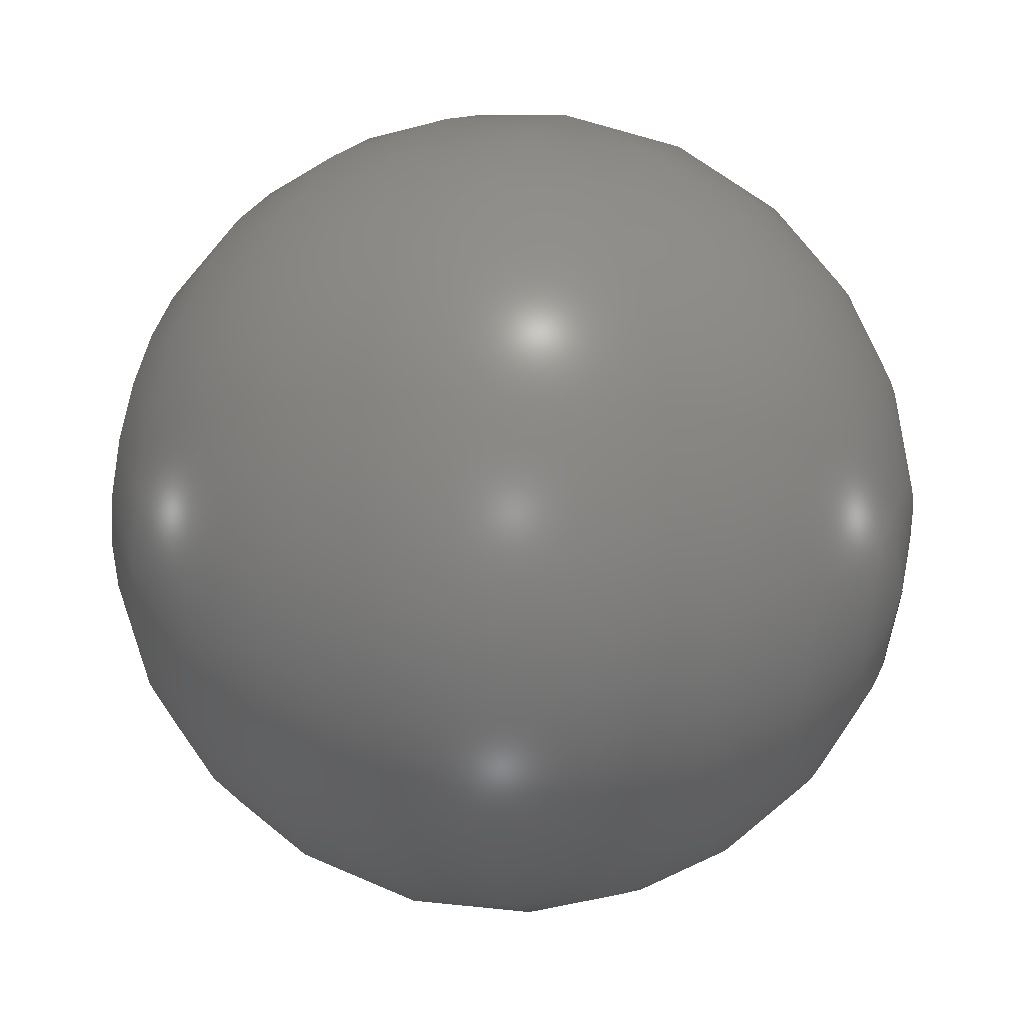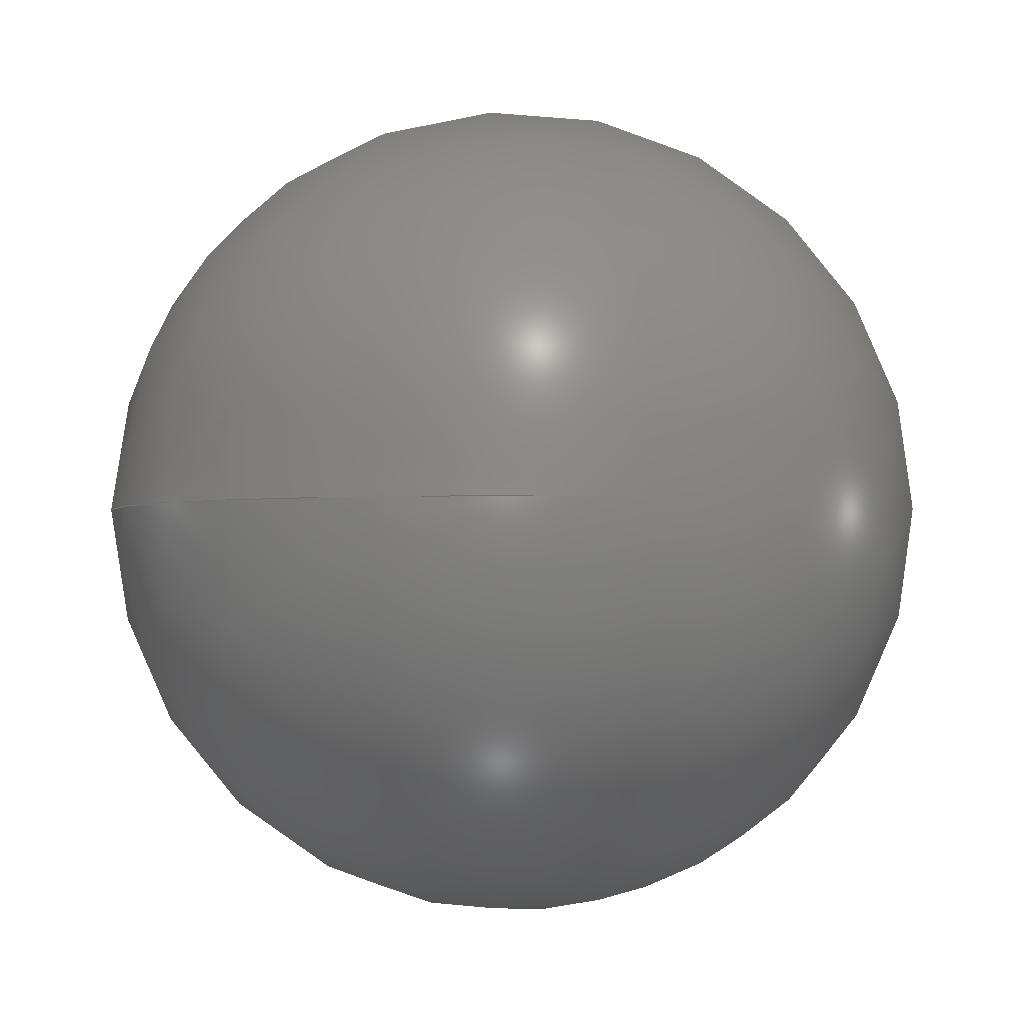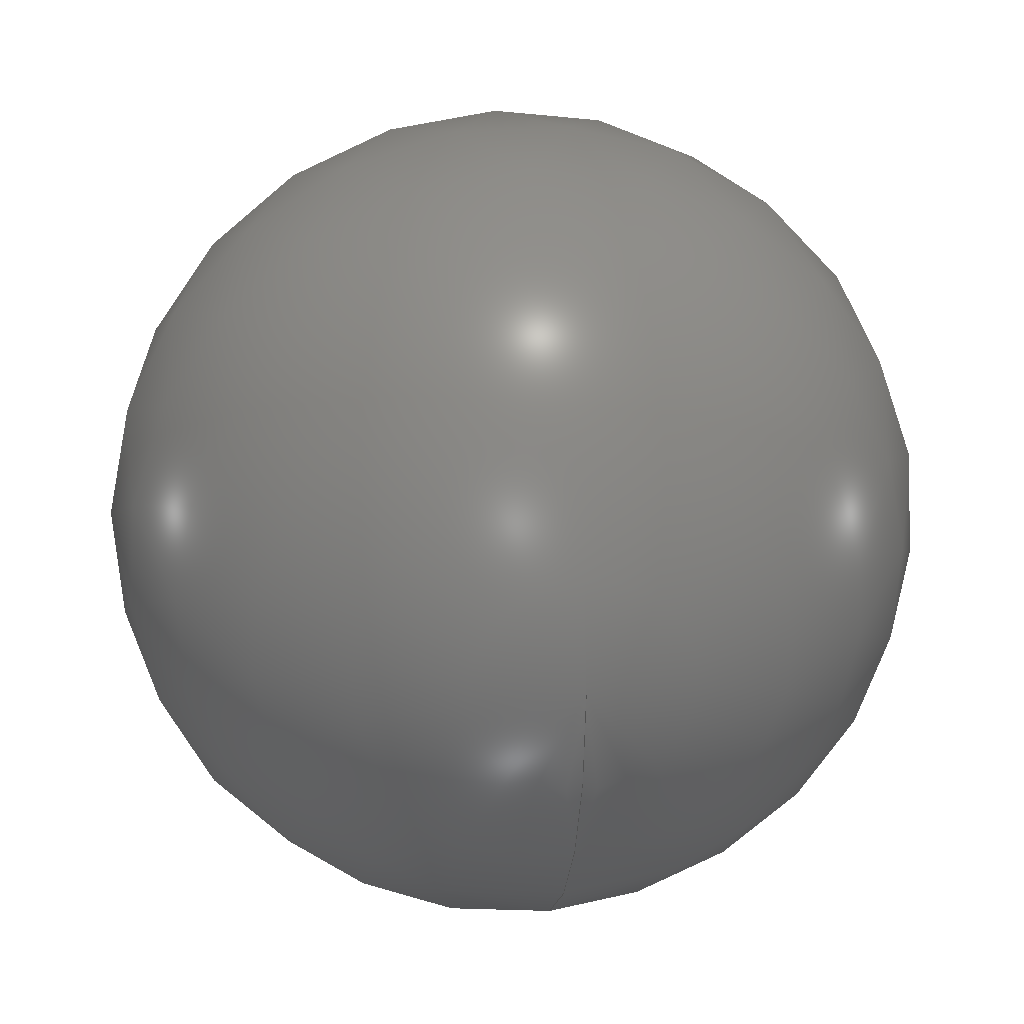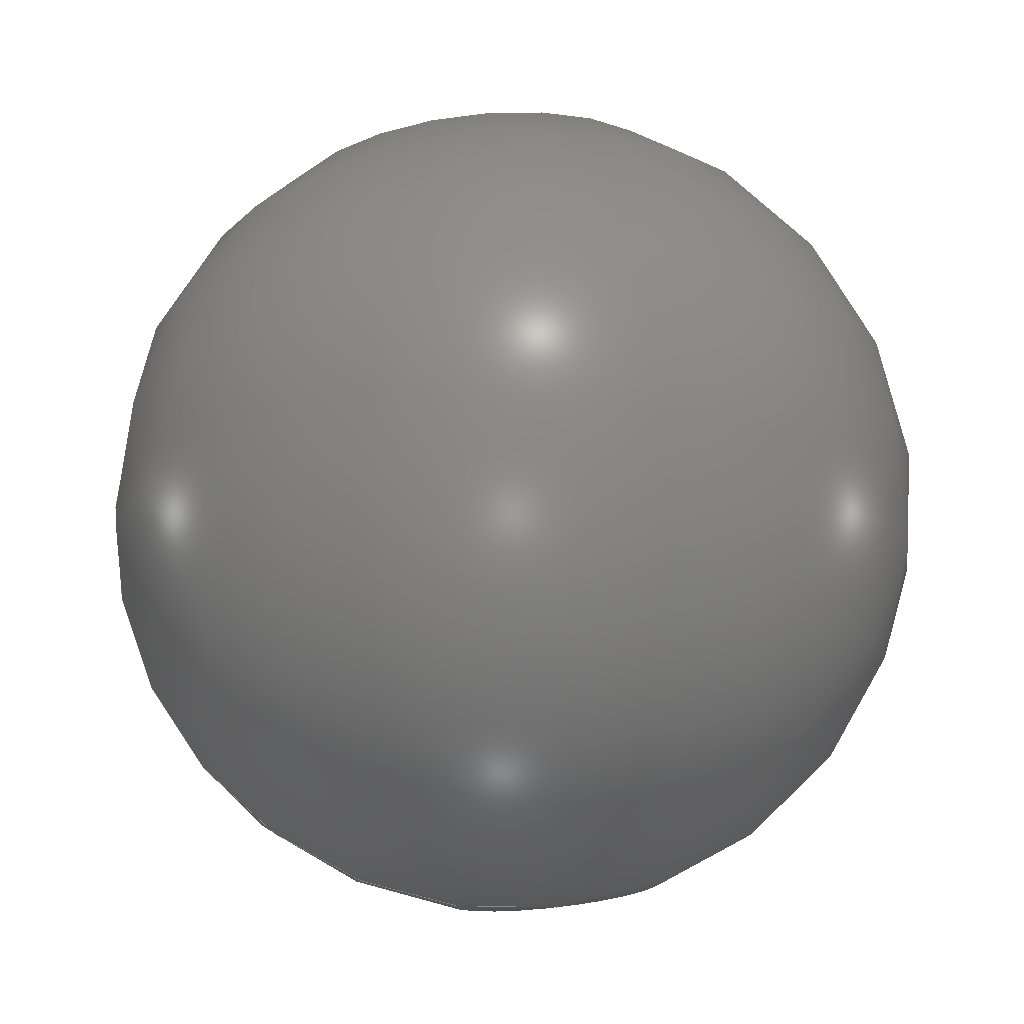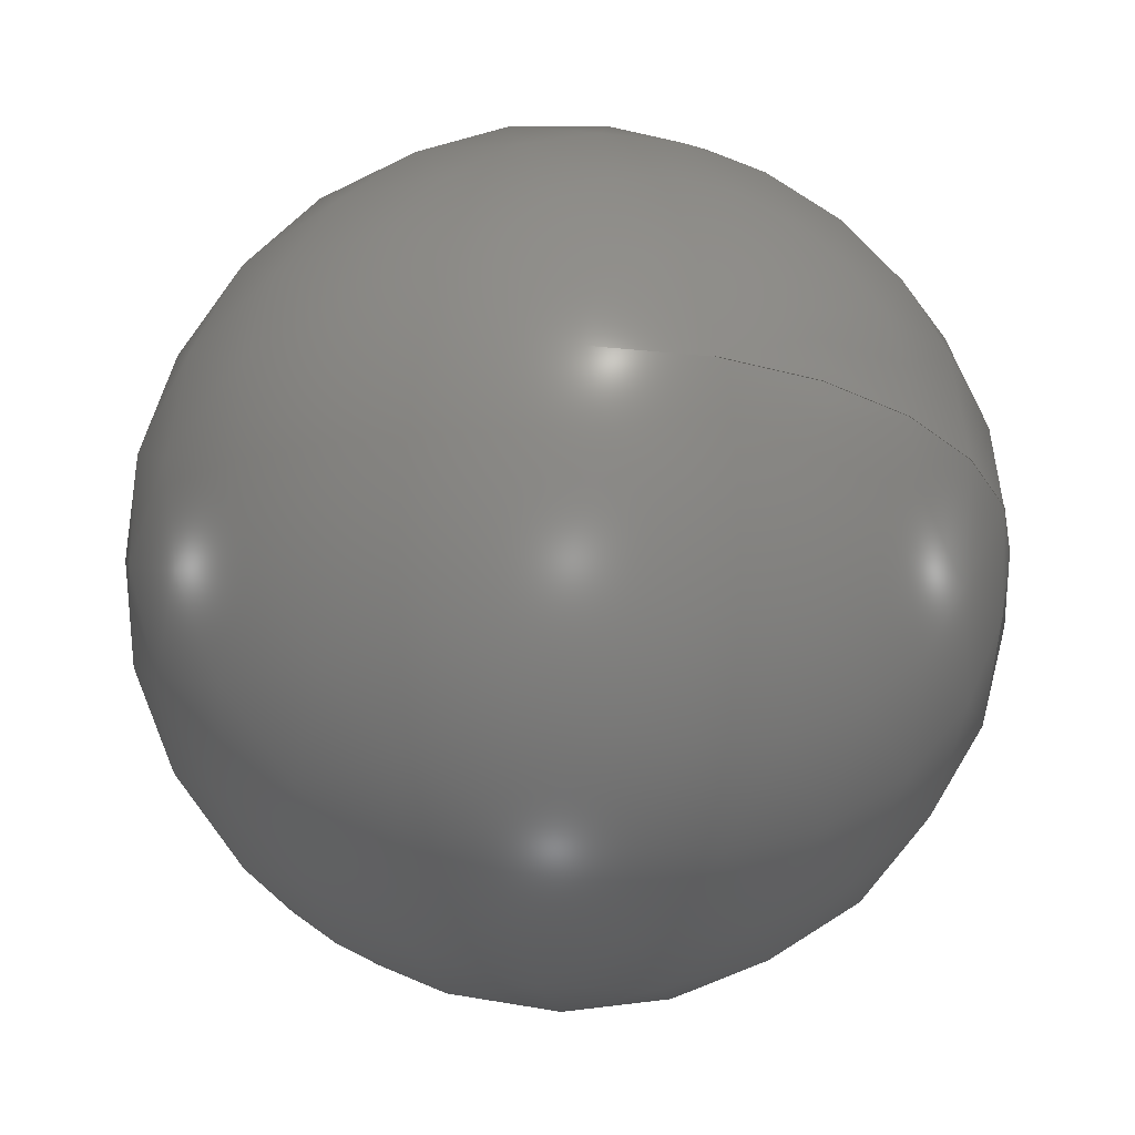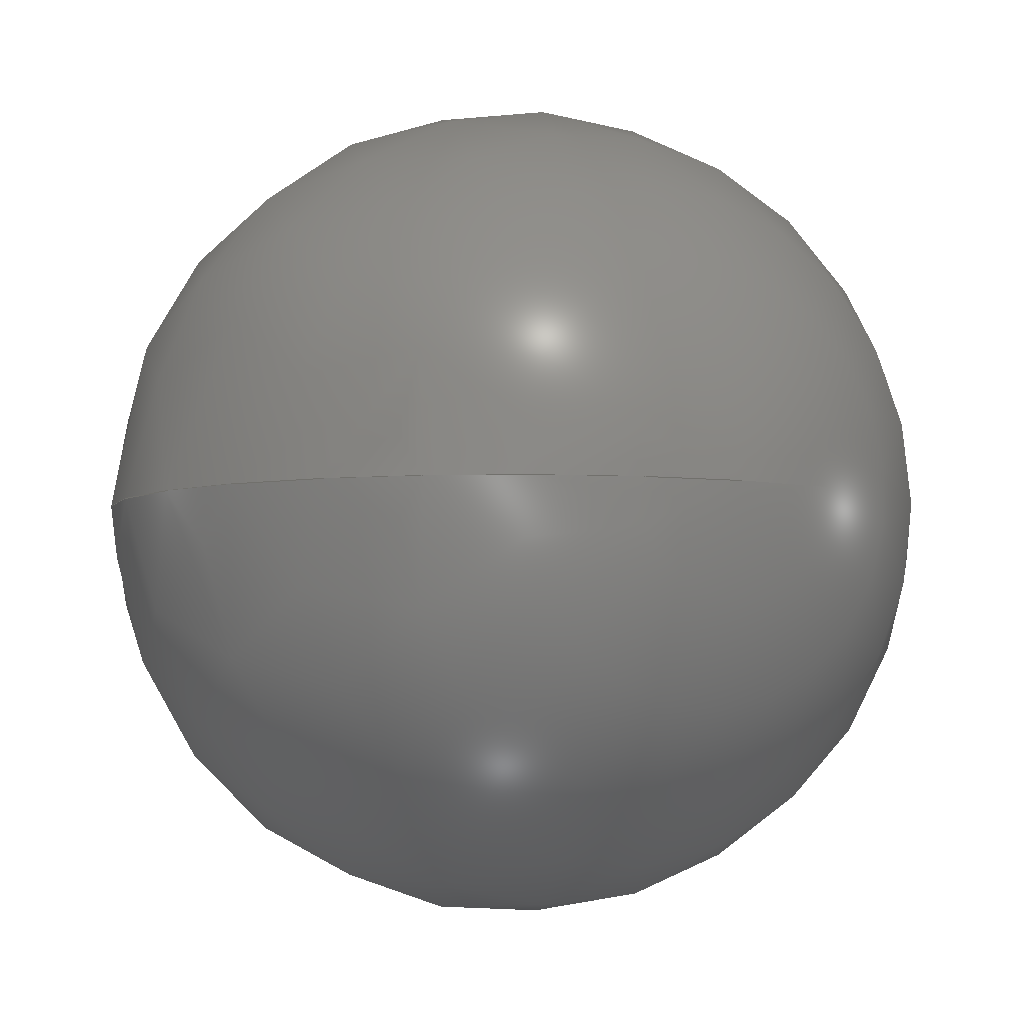
<metadata>
{"format":"step","ext":"step","renderer":"f3d","projection":"perspective","resolution":1024,"background":"white","views":[{"elev":35.5,"azim":-160.7,"up":"+Y"},{"elev":-2.0,"azim":87.5,"up":"+Z"},{"elev":23.9,"azim":-99.3,"up":"+Y"},{"elev":73.7,"azim":83.8,"up":"+Z"},{"elev":-25.9,"azim":-107.1,"up":"+Z"},{"elev":-4.6,"azim":59.6,"up":"+Z"}]}
</metadata>
<code>
ISO-10303-21;
DATA;
#1=PROPERTY_DEFINITION_REPRESENTATION(#5,#3);
#2=PROPERTY_DEFINITION_REPRESENTATION(#6,#4);
#3=REPRESENTATION('',(#7),#38);
#4=REPRESENTATION('',(#8),#38);
#5=PROPERTY_DEFINITION('pmi validation property','',#43);
#6=PROPERTY_DEFINITION('pmi validation property','',#43);
#7=VALUE_REPRESENTATION_ITEM('number of annotations',COUNT_MEASURE(0));
#8=VALUE_REPRESENTATION_ITEM('number of views',COUNT_MEASURE(0));
#9=SHAPE_REPRESENTATION_RELATIONSHIP('','',#27,#10);
#10=ADVANCED_BREP_SHAPE_REPRESENTATION('',(#25),#38);
#11=VERTEX_POINT('',#36);
#12=VERTEX_LOOP('',#11);
#13=FACE_BOUND('',#12,.T.);
#14=SPHERICAL_SURFACE('',#29,0.005159);
#15=ADVANCED_FACE('',(#13),#14,.T.);
#16=CLOSED_SHELL('',(#15));
#17=STYLED_ITEM('',(#18),#25);
#18=PRESENTATION_STYLE_ASSIGNMENT((#19));
#19=SURFACE_STYLE_USAGE(.BOTH.,#20);
#20=SURFACE_SIDE_STYLE('',(#21));
#21=SURFACE_STYLE_FILL_AREA(#22);
#22=FILL_AREA_STYLE('',(#23));
#23=FILL_AREA_STYLE_COLOUR('',#24);
#24=COLOUR_RGB('',0.6902,0.6902,0.6902);
#25=MANIFOLD_SOLID_BREP('6305ZZ Ball',#16);
#26=SHAPE_DEFINITION_REPRESENTATION(#43,#27);
#27=SHAPE_REPRESENTATION('6305ZZ Ball',(#28),#38);
#28=AXIS2_PLACEMENT_3D('',#34,#30,#31);
#29=AXIS2_PLACEMENT_3D('',#35,#32,#33);
#30=DIRECTION('',(0,0,1));
#31=DIRECTION('',(1,0,0));
#32=DIRECTION('',(1,0,0));
#33=DIRECTION('',(0,-1,0));
#34=CARTESIAN_POINT('',(0,0,0));
#35=CARTESIAN_POINT('',(0,0,0));
#36=CARTESIAN_POINT('',(-0.005159,-3.159e-19,0));
#37=MECHANICAL_DESIGN_GEOMETRIC_PRESENTATION_REPRESENTATION('',(#17),#38);
#38=(
GEOMETRIC_REPRESENTATION_CONTEXT(3)
GLOBAL_UNCERTAINTY_ASSIGNED_CONTEXT((#39))
GLOBAL_UNIT_ASSIGNED_CONTEXT((#42,#41,#40))
REPRESENTATION_CONTEXT('6305ZZ Ball','TOP_LEVEL_ASSEMBLY_PART')
);
#39=UNCERTAINTY_MEASURE_WITH_UNIT(LENGTH_MEASURE(1e-08),#42,
'DISTANCE_ACCURACY_VALUE','Maximum Tolerance applied to model');
#40=(
NAMED_UNIT(*)
SI_UNIT($,.STERADIAN.)
SOLID_ANGLE_UNIT()
);
#41=(
NAMED_UNIT(*)
PLANE_ANGLE_UNIT()
SI_UNIT($,.RADIAN.)
);
#42=(
LENGTH_UNIT()
NAMED_UNIT(*)
SI_UNIT($,.METRE.)
);
#43=PRODUCT_DEFINITION_SHAPE('','',#44);
#44=PRODUCT_DEFINITION('','',#46,#45);
#45=PRODUCT_DEFINITION_CONTEXT('',#52,'design');
#46=PRODUCT_DEFINITION_FORMATION_WITH_SPECIFIED_SOURCE('','',#48,
 .NOT_KNOWN.);
#47=PRODUCT_RELATED_PRODUCT_CATEGORY('','',(#48));
#48=PRODUCT('6305ZZ Ball','6305ZZ Ball','6305ZZ Ball',(#50));
#49=PRODUCT_CATEGORY('','');
#50=PRODUCT_CONTEXT('',#52,'mechanical');
#51=APPLICATION_PROTOCOL_DEFINITION('international standard',
'automotive_design',2010,#52);
#52=APPLICATION_CONTEXT(
'core data for automotive mechanical design processes');
ENDSEC;
END-ISO-10303-21;

</code>
